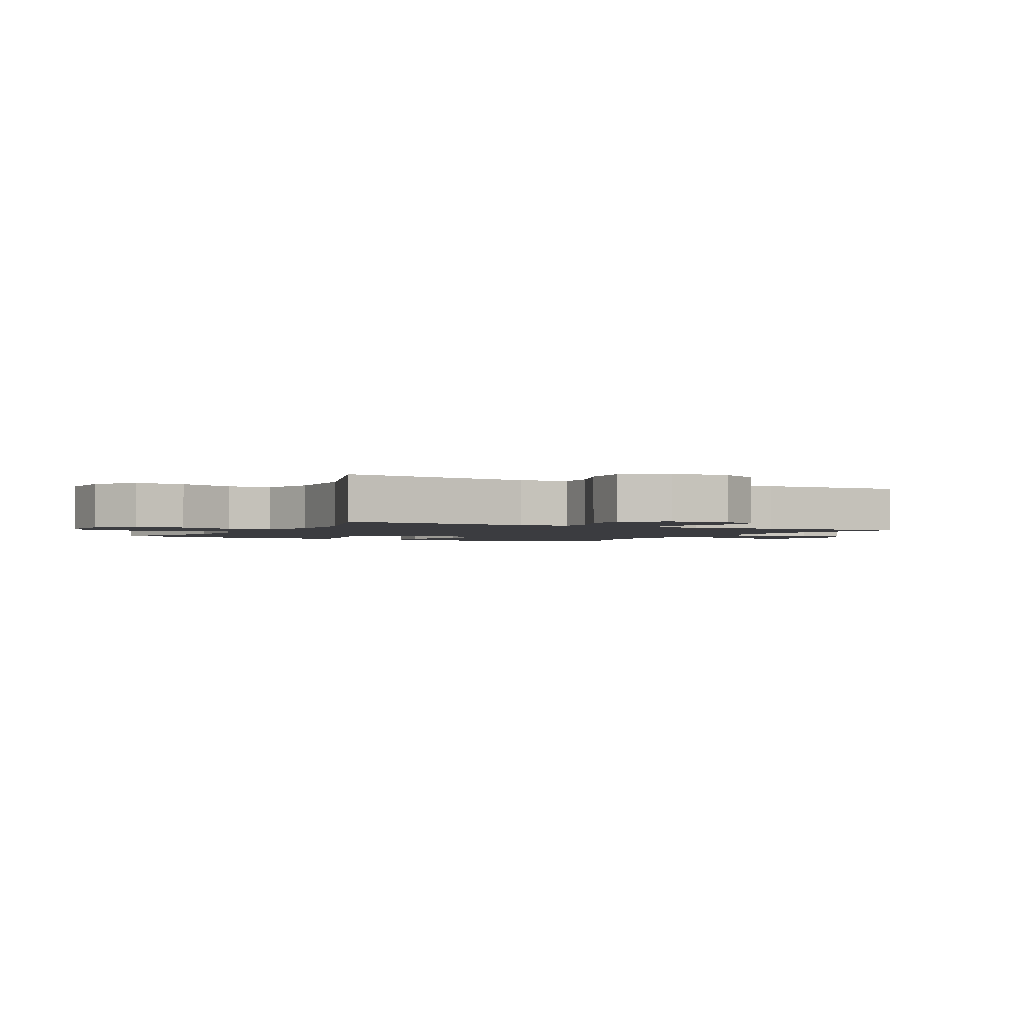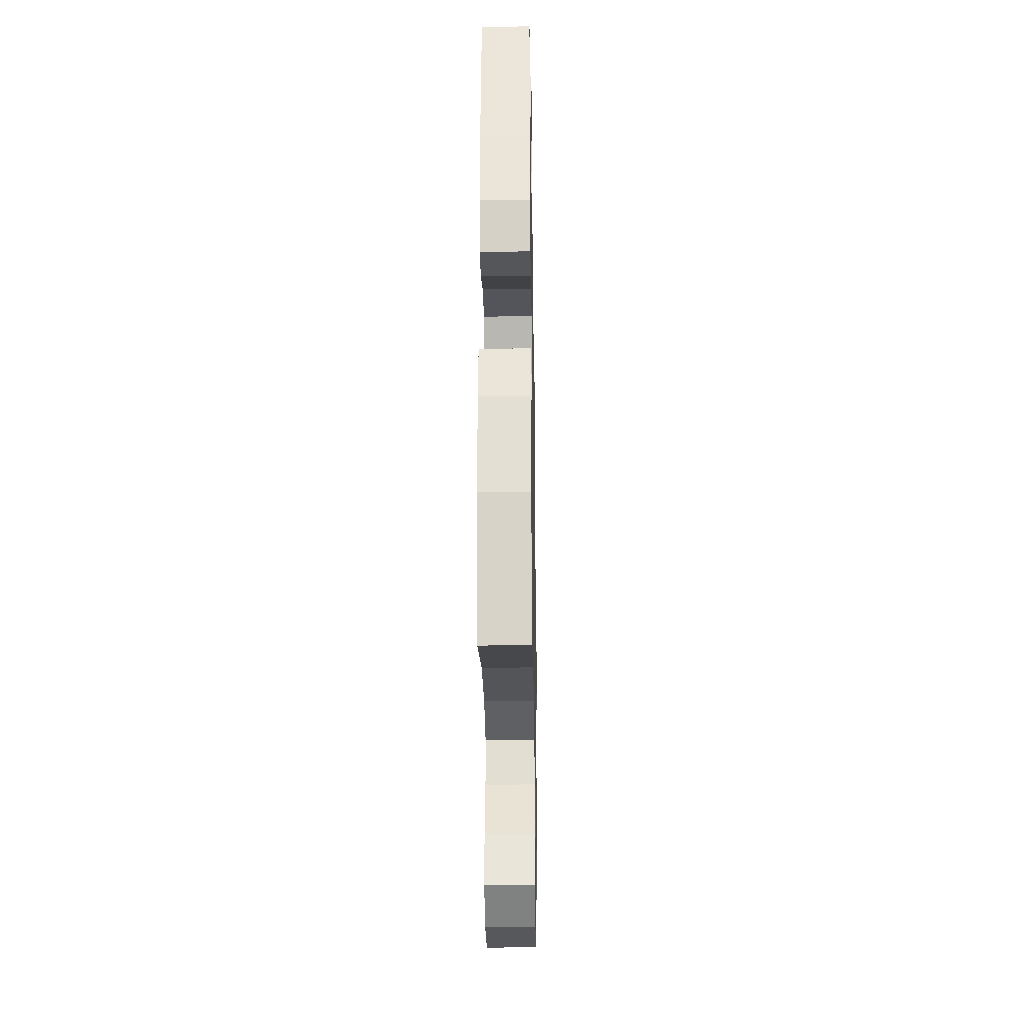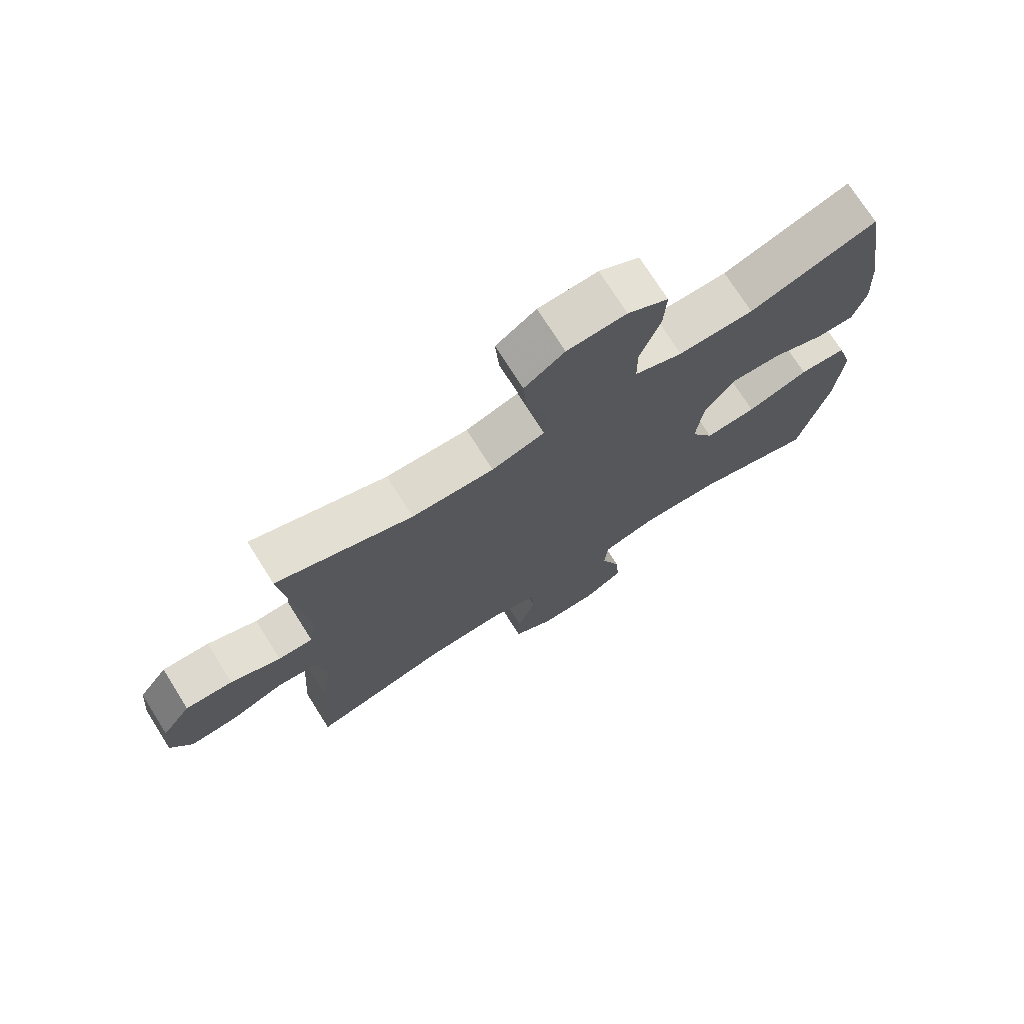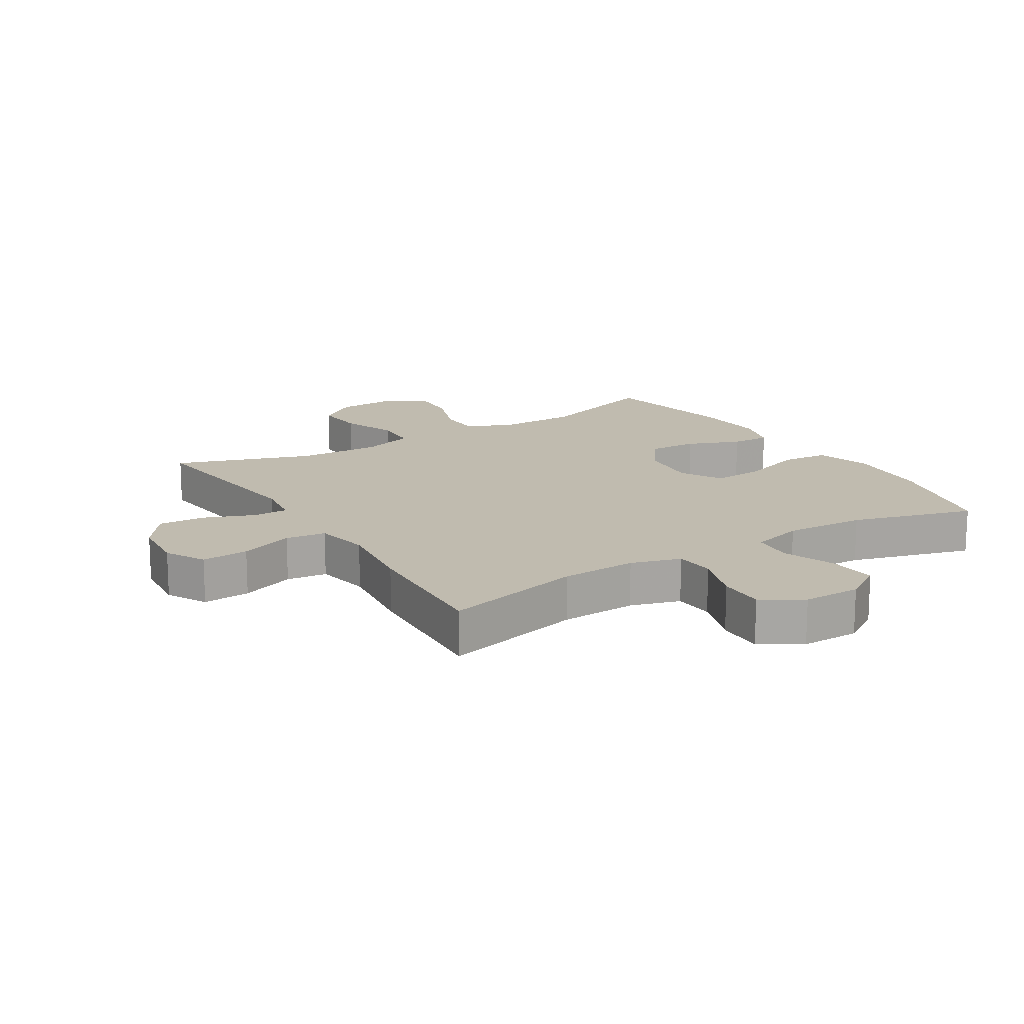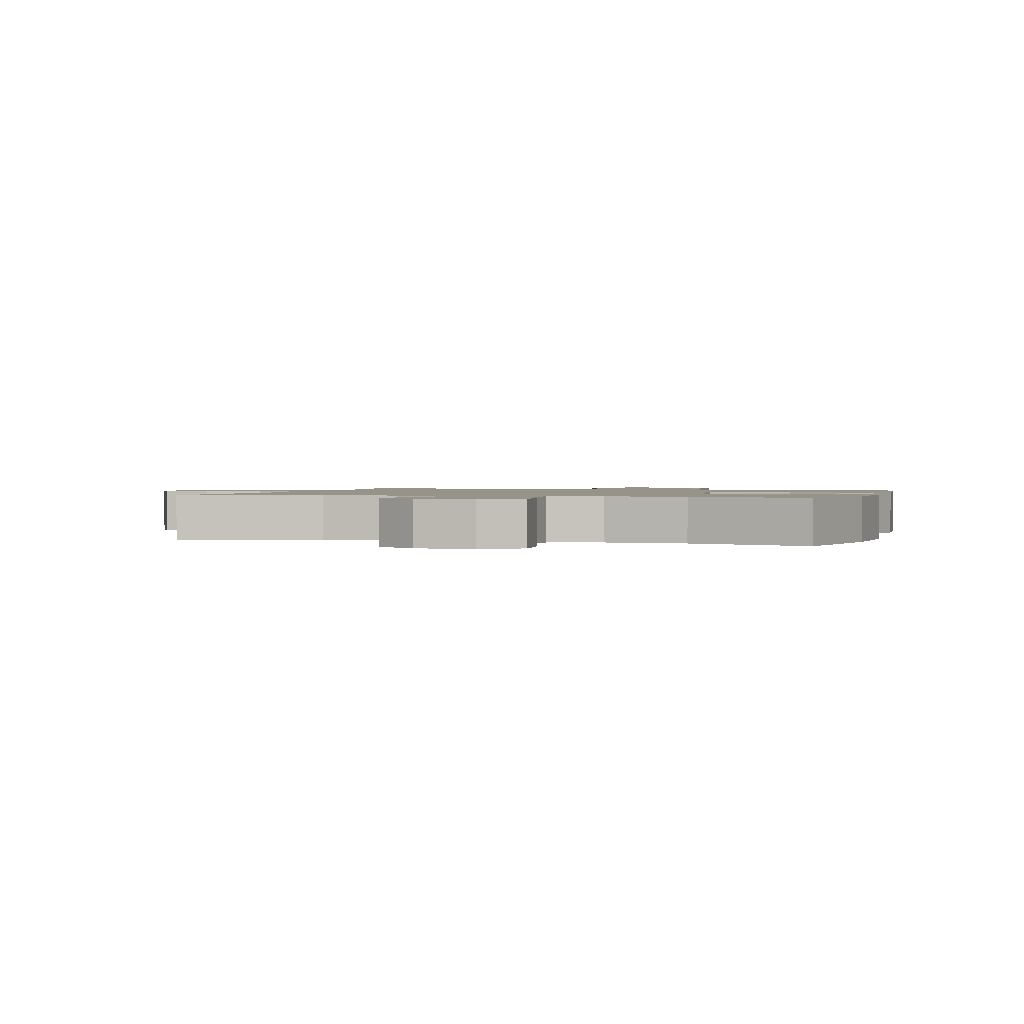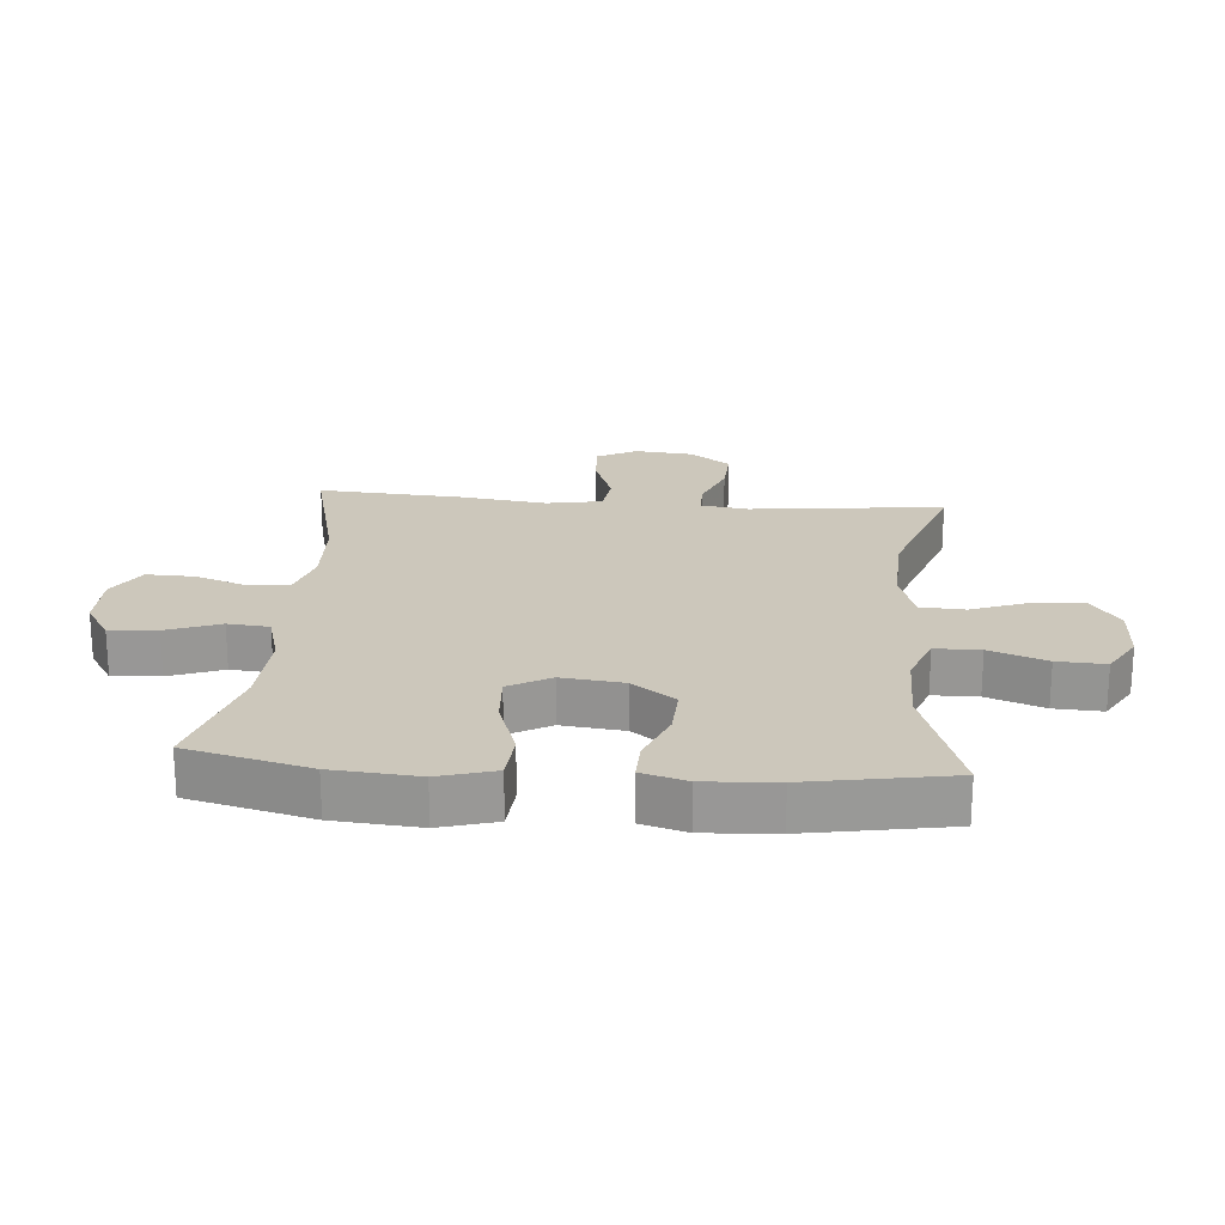
<metadata>
{"format":"obj","ext":"obj","renderer":"f3d","projection":"perspective","resolution":1024,"background":"white","views":[{"elev":-2.0,"azim":61.7,"up":"+Y"},{"elev":-27.9,"azim":-89.1,"up":"+Z"},{"elev":73.6,"azim":147.7,"up":"+Z"},{"elev":16.0,"azim":148.0,"up":"+Y"},{"elev":1.3,"azim":-164.6,"up":"+Y"},{"elev":21.6,"azim":-85.3,"up":"+Y"}]}
</metadata>
<code>
v -0.5 0.07 -0.5
v -0.549 0.07 -0.304
v -0.56 0.07 -0.167
v -0.534 0.07 -0.077
v -0.457 0.07 -0.071
v -0.357 0.07 -0.105
v -0.274 0.07 -0.11
v -0.237 0.07 -0.043
v -0.248 0.07 0.056
v -0.298 0.07 0.125
v -0.378 0.07 0.121
v -0.463 0.07 0.087
v -0.526 0.07 0.085
v -0.547 0.07 0.157
v -0.54 0.07 0.272
v -0.5 0.07 0.5
v -0.294 0.07 0.431
v -0.172 0.07 0.431
v -0.094 0.07 0.461
v -0.093 0.07 0.533
v -0.126 0.07 0.624
v -0.13 0.07 0.701
v -0.064 0.07 0.74
v 0.032 0.07 0.736
v 0.097 0.07 0.69
v 0.091 0.07 0.608
v 0.057 0.07 0.517
v 0.061 0.07 0.446
v 0.147 0.07 0.419
v 0.28 0.07 0.424
v 0.5 0.07 0.5
v 0.465 0.07 0.191
v 0.476 0.07 0.115
v 0.532 0.07 0.115
v 0.613 0.07 0.147
v 0.689 0.07 0.151
v 0.736 0.07 0.086
v 0.745 0.07 -0.007
v 0.711 0.07 -0.071
v 0.635 0.07 -0.066
v 0.548 0.07 -0.034
v 0.483 0.07 -0.042
v 0.467 0.07 -0.131
v 0.485 0.07 -0.267
v 0.5 0.07 -0.5
v 0.275 0.07 -0.445
v 0.153 0.07 -0.44
v 0.073 0.07 -0.464
v 0.069 0.07 -0.529
v 0.098 0.07 -0.613
v 0.1 0.07 -0.688
v 0.035 0.07 -0.728
v -0.058 0.07 -0.728
v -0.121 0.07 -0.688
v -0.115 0.07 -0.612
v -0.083 0.07 -0.526
v -0.089 0.07 -0.46
v -0.174 0.07 -0.436
v -0.304 0.07 -0.443
v -0.5 0 -0.5
v -0.549 0 -0.304
v -0.56 0 -0.167
v -0.534 0 -0.077
v -0.457 0 -0.071
v -0.357 0 -0.105
v -0.274 0 -0.11
v -0.237 0 -0.043
v -0.248 0 0.056
v -0.298 0 0.125
v -0.378 0 0.121
v -0.463 0 0.087
v -0.526 0 0.085
v -0.547 0 0.157
v -0.54 0 0.272
v -0.5 0 0.5
v -0.294 0 0.431
v -0.172 0 0.431
v -0.094 0 0.461
v -0.093 0 0.533
v -0.126 0 0.624
v -0.13 0 0.701
v -0.064 0 0.74
v 0.032 0 0.736
v 0.097 0 0.69
v 0.091 0 0.608
v 0.057 0 0.517
v 0.061 0 0.446
v 0.147 0 0.419
v 0.28 0 0.424
v 0.5 0 0.5
v 0.465 0 0.191
v 0.476 0 0.115
v 0.532 0 0.115
v 0.613 0 0.147
v 0.689 0 0.151
v 0.736 0 0.086
v 0.745 0 -0.007
v 0.711 0 -0.071
v 0.635 0 -0.066
v 0.548 0 -0.034
v 0.483 0 -0.042
v 0.467 0 -0.131
v 0.485 0 -0.267
v 0.5 0 -0.5
v 0.275 0 -0.445
v 0.153 0 -0.44
v 0.073 0 -0.464
v 0.069 0 -0.529
v 0.098 0 -0.613
v 0.1 0 -0.688
v 0.035 0 -0.728
v -0.058 0 -0.728
v -0.121 0 -0.688
v -0.115 0 -0.612
v -0.083 0 -0.526
v -0.089 0 -0.46
v -0.174 0 -0.436
v -0.304 0 -0.443
f 54 55 56
f 53 54 56
f 52 53 56
f 51 52 56
f 50 51 56
f 49 50 56
f 48 49 56 57
f 47 48 57 58
f 43 44 45 46
f 42 43 46 47
f 39 40 41
f 38 39 41
f 37 38 41
f 36 37 41
f 35 36 41
f 34 35 41
f 33 34 41 42
f 42 47 58
f 33 42 58
f 32 33 58
f 25 26 27
f 24 25 27
f 23 24 27
f 22 23 27
f 21 22 27
f 20 21 27
f 19 20 27 28
f 18 19 28 29
f 15 16 17
f 14 15 17
f 13 14 17
f 12 13 17
f 11 12 17
f 17 18 29
f 11 17 29
f 10 11 29
f 4 5 6
f 3 4 6
f 2 3 6
f 1 2 6
f 59 1 6
f 59 6 7
f 59 7 8
f 58 59 8
f 32 58 8
f 31 32 8
f 30 31 8
f 9 10 29 30
f 8 9 30
f 115 114 113
f 115 113 112
f 115 112 111
f 115 111 110
f 115 110 109
f 115 109 108
f 116 115 108 107
f 117 116 107 106
f 105 104 103 102
f 106 105 102 101
f 100 99 98
f 100 98 97
f 100 97 96
f 100 96 95
f 100 95 94
f 100 94 93
f 101 100 93 92
f 117 106 101
f 117 101 92
f 117 92 91
f 86 85 84
f 86 84 83
f 86 83 82
f 86 82 81
f 86 81 80
f 86 80 79
f 87 86 79 78
f 88 87 78 77
f 76 75 74
f 76 74 73
f 76 73 72
f 76 72 71
f 76 71 70
f 88 77 76
f 88 76 70
f 88 70 69
f 65 64 63
f 65 63 62
f 65 62 61
f 65 61 60
f 65 60 118
f 66 65 118
f 67 66 118
f 67 118 117
f 67 117 91
f 67 91 90
f 67 90 89
f 89 88 69 68
f 89 68 67
f 1 60 61 2
f 2 61 62 3
f 3 62 63 4
f 4 63 64 5
f 5 64 65 6
f 6 65 66 7
f 7 66 67 8
f 8 67 68 9
f 9 68 69 10
f 10 69 70 11
f 11 70 71 12
f 12 71 72 13
f 13 72 73 14
f 14 73 74 15
f 15 74 75 16
f 16 75 76 17
f 17 76 77 18
f 18 77 78 19
f 19 78 79 20
f 20 79 80 21
f 21 80 81 22
f 22 81 82 23
f 23 82 83 24
f 24 83 84 25
f 25 84 85 26
f 26 85 86 27
f 27 86 87 28
f 28 87 88 29
f 29 88 89 30
f 30 89 90 31
f 31 90 91 32
f 32 91 92 33
f 33 92 93 34
f 34 93 94 35
f 35 94 95 36
f 36 95 96 37
f 37 96 97 38
f 38 97 98 39
f 39 98 99 40
f 40 99 100 41
f 41 100 101 42
f 42 101 102 43
f 43 102 103 44
f 44 103 104 45
f 45 104 105 46
f 46 105 106 47
f 47 106 107 48
f 48 107 108 49
f 49 108 109 50
f 50 109 110 51
f 51 110 111 52
f 52 111 112 53
f 53 112 113 54
f 54 113 114 55
f 55 114 115 56
f 56 115 116 57
f 57 116 117 58
f 58 117 118 59
f 59 118 60 1

</code>
